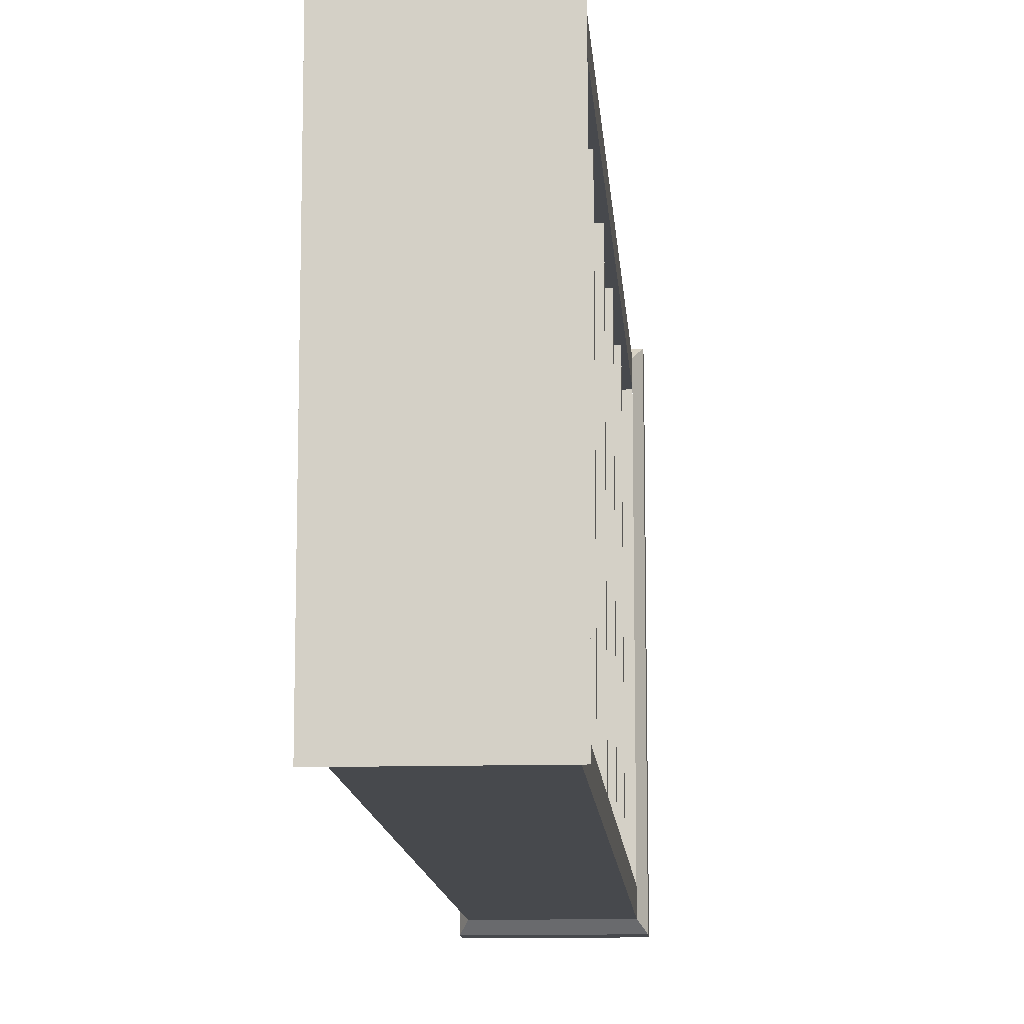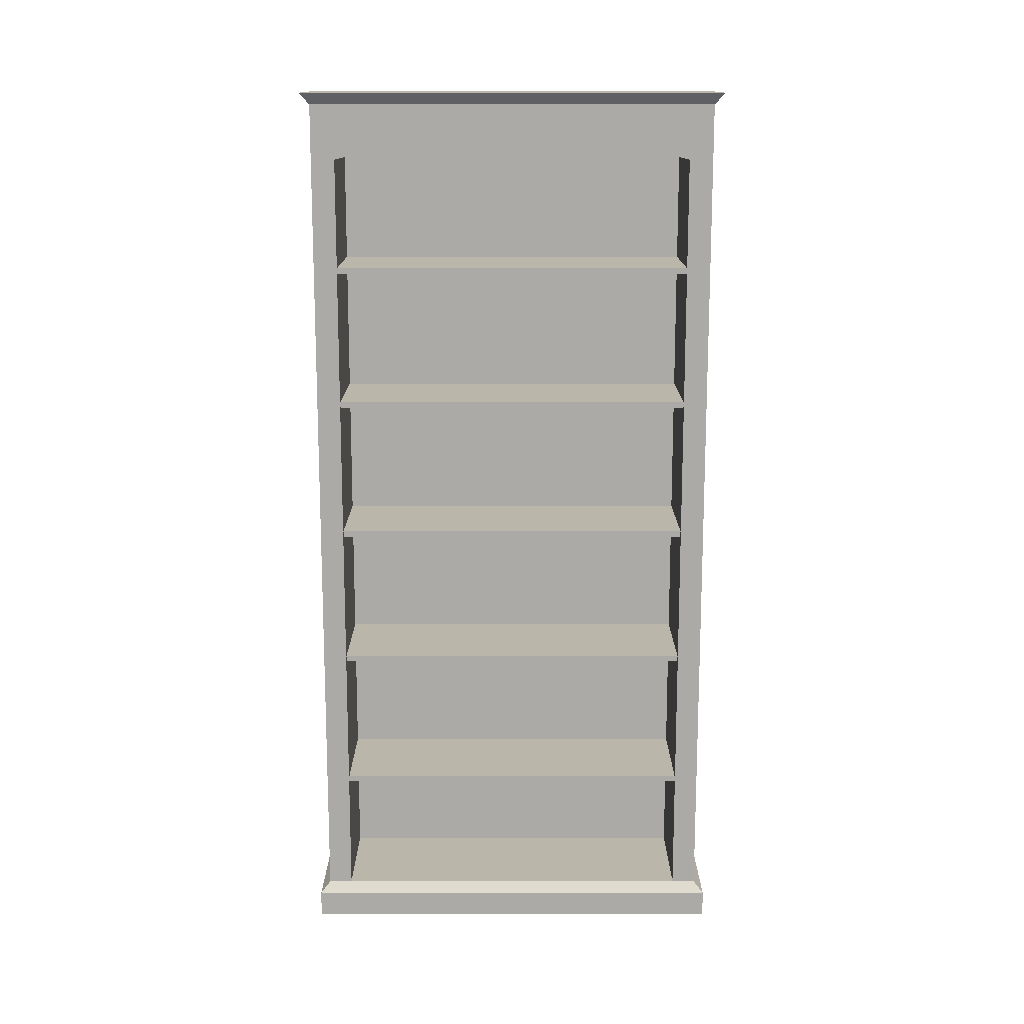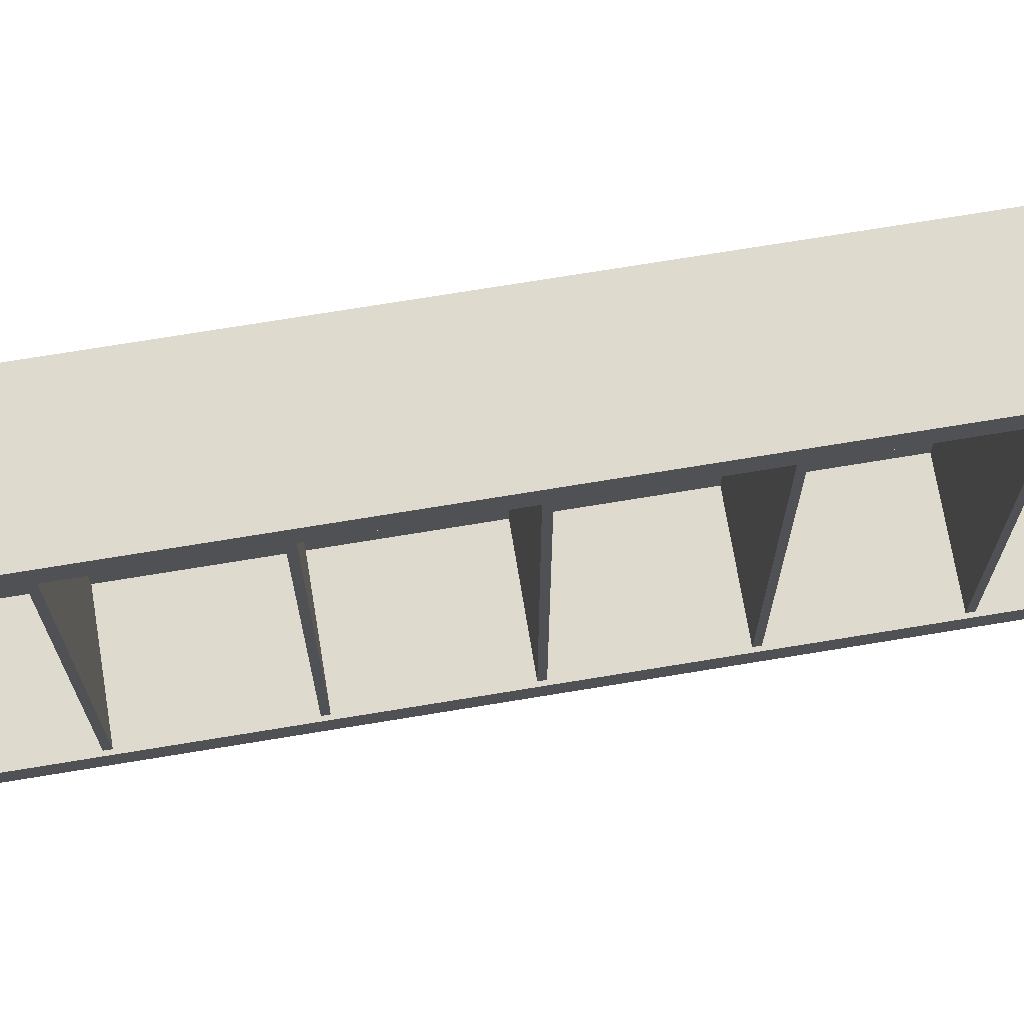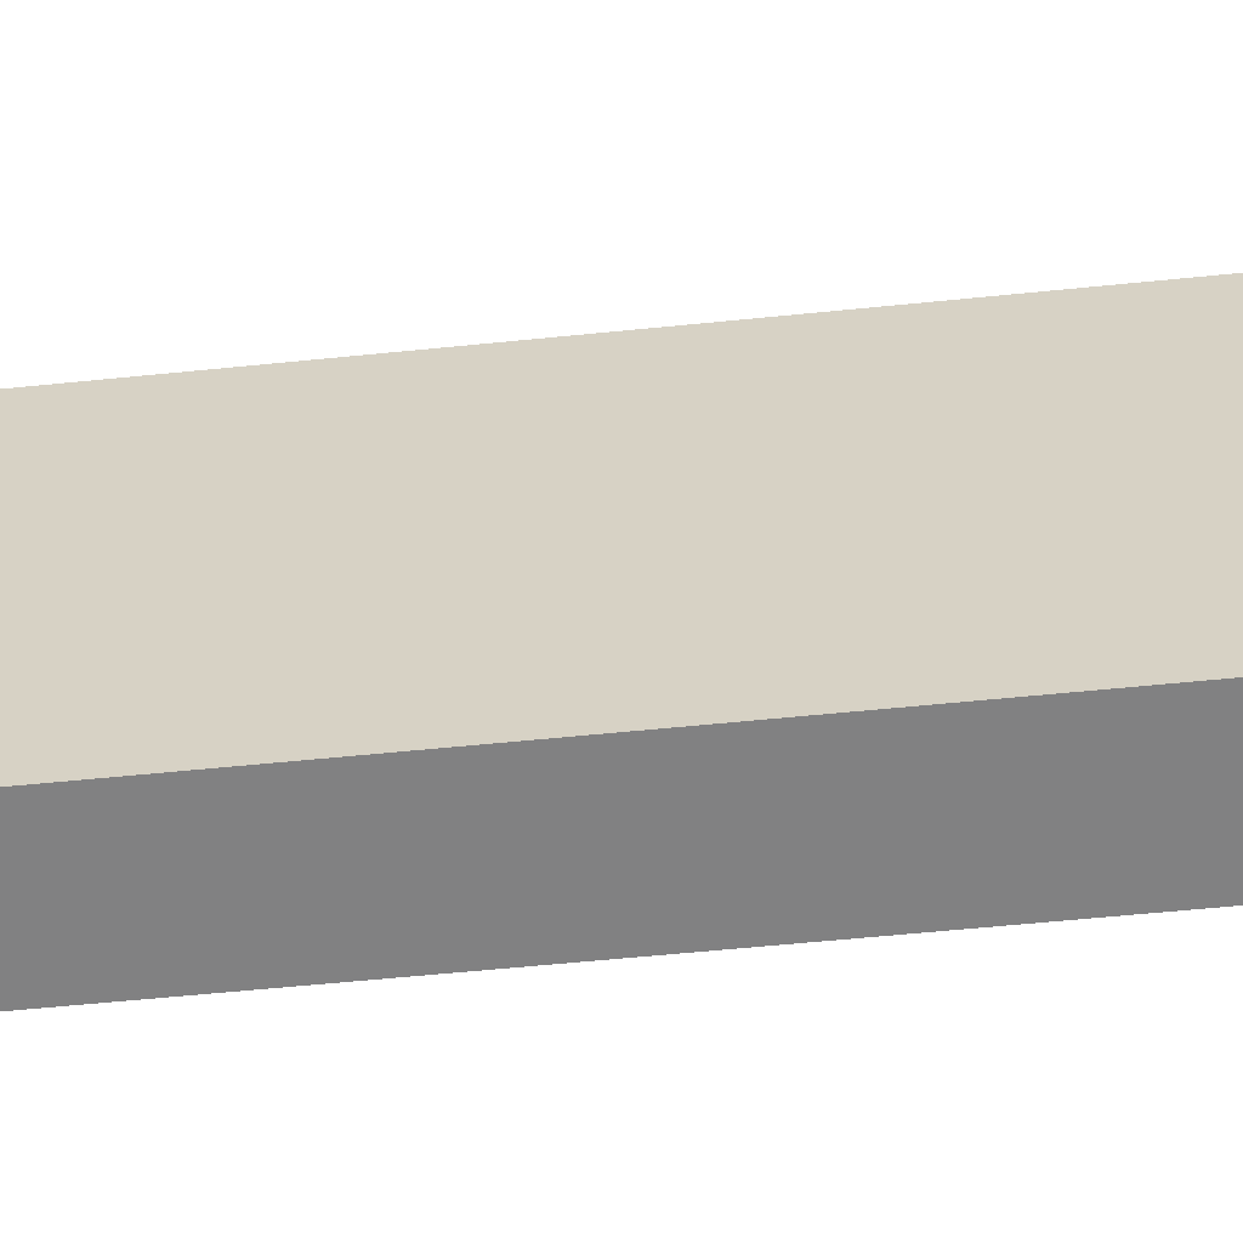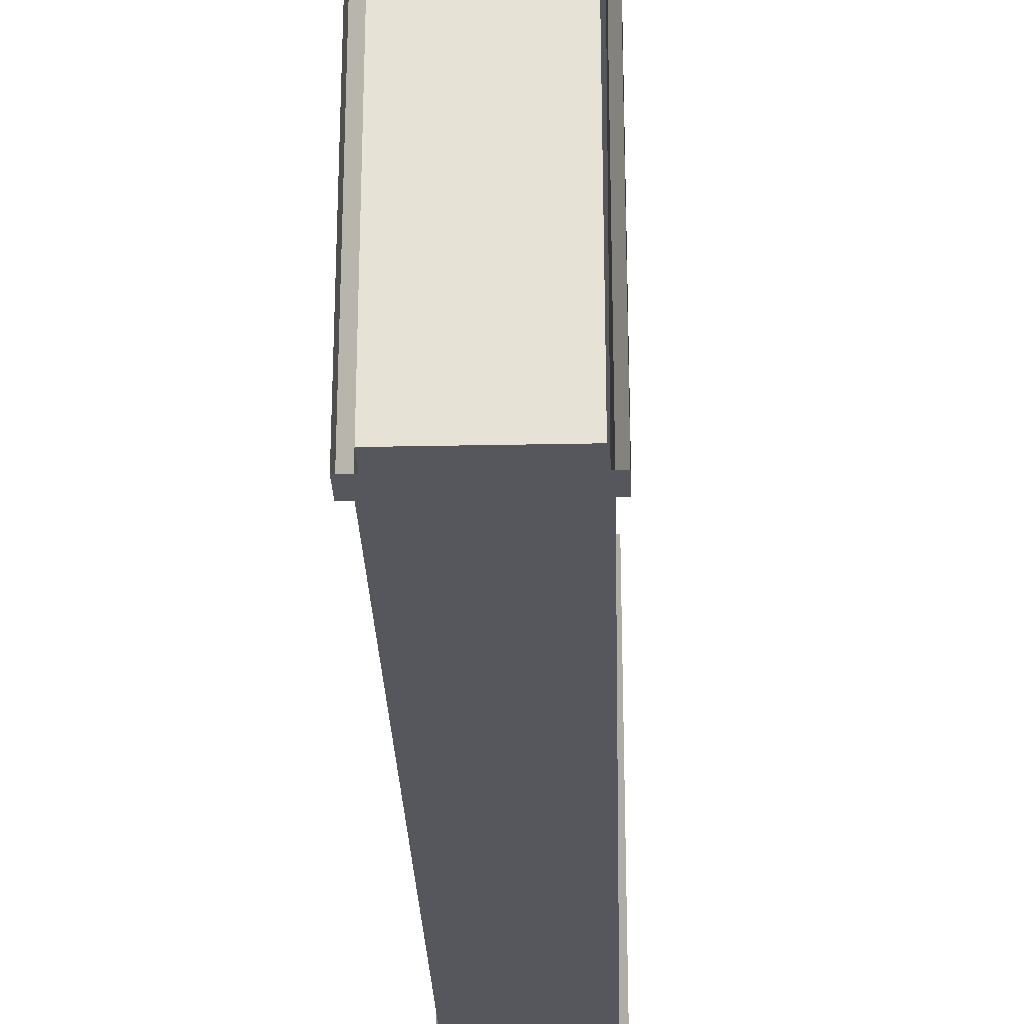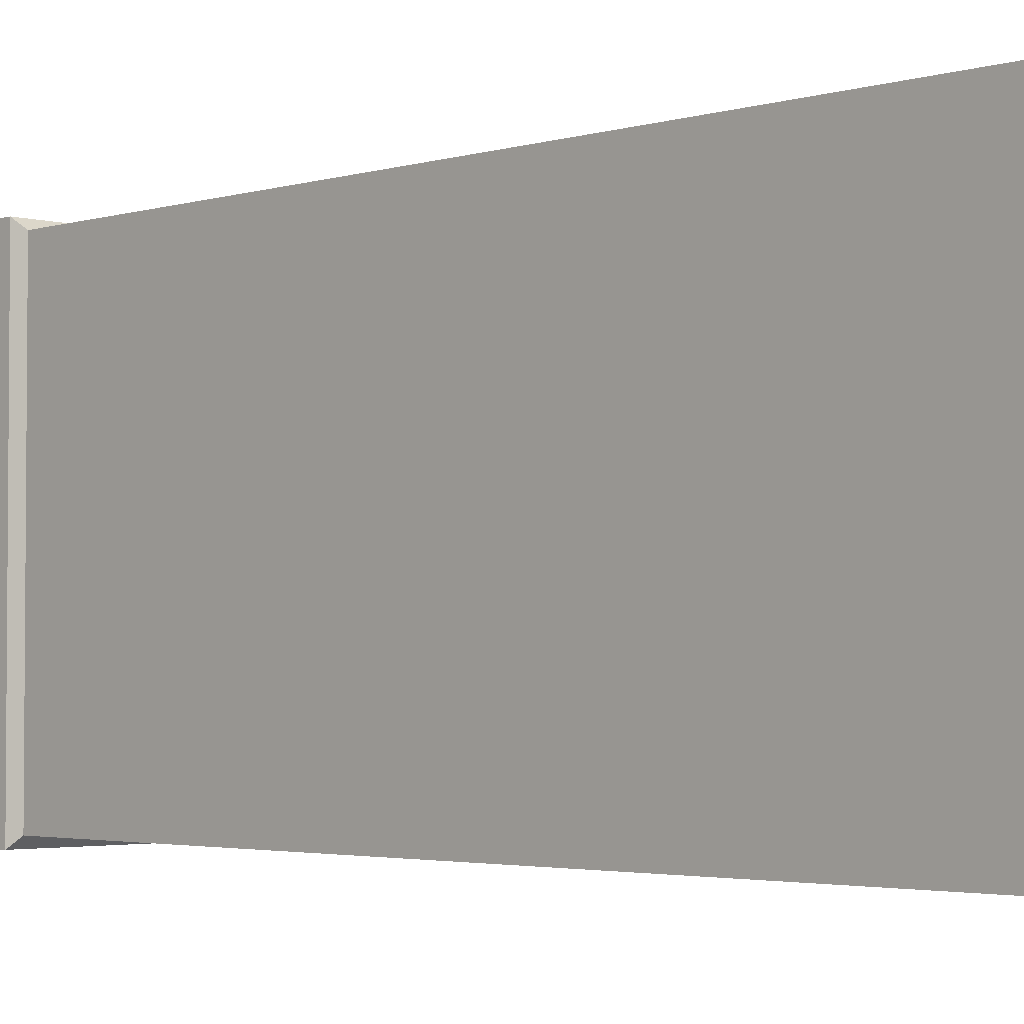
<metadata>
{"format":"obj","ext":"obj","renderer":"f3d","projection":"perspective","resolution":1024,"background":"white","views":[{"elev":-12.3,"azim":-176.0,"up":"+Z"},{"elev":14.1,"azim":-90.0,"up":"+Y"},{"elev":71.2,"azim":-99.4,"up":"+Z"},{"elev":-60.4,"azim":95.9,"up":"+Z"},{"elev":-27.5,"azim":1.8,"up":"+Z"},{"elev":-2.9,"azim":136.5,"up":"+Z"}]}
</metadata>
<code>
v -0.1389 0.1142 0.5526
v 0.1816 0.1142 0.5526
v 0.1816 2.403 0.5526
v -0.1389 2.403 0.5526
v 0.1816 0.1142 0.5526
v 0.1816 0.1142 -0.5462
v 0.1816 2.403 -0.5462
v 0.1816 2.403 0.5526
v 0.1816 0.1142 -0.5462
v -0.1389 0.1142 -0.5462
v -0.1389 2.403 -0.5462
v 0.1816 2.403 -0.5462
v -0.1389 2.403 0.5526
v -0.1389 2.403 0.4885
v -0.1389 2.257 0.4885
v -0.1389 2.403 0.5526
v -0.1389 2.257 0.4885
v -0.1389 2.257 0.4885
v -0.1389 0.1142 0.5526
v -0.1389 2.403 0.5526
v -0.1389 2.257 0.4885
v -0.1389 0.1142 0.4885
v -0.1389 0.1142 -0.4821
v -0.1389 0.1142 0.4885
v 0.1719 0.1142 0.4885
v 0.1719 0.1142 -0.4821
v -0.1389 2.316 -0.2231
v -0.1218 2.316 -0.2231
v -0.1218 2.316 0.2295
v -0.1389 2.316 0.2295
v 0.1719 2.376 -0.4821
v 0.1719 2.376 0.4885
v -0.1218 2.376 0.4885
v -0.1218 2.376 -0.4821
v 0.1719 0.1142 -0.4821
v 0.1719 0.1142 0.4885
v 0.1719 2.376 0.4885
v 0.1719 2.376 -0.4821
v -0.1389 0.1142 0.4885
v -0.1389 2.257 0.4885
v -0.1218 2.257 0.4885
v 0.1719 0.1142 0.4885
v 0.1719 2.376 0.4885
v -0.1218 2.257 0.4885
v -0.1218 2.316 0.2295
v -0.1218 2.376 0.4885
v -0.1218 2.257 -0.4821
v 0.1719 2.376 -0.4821
v -0.1218 2.376 -0.4821
v -0.1218 2.376 0.4885
v -0.1389 2.257 -0.4821
v -0.1389 0.1142 -0.4821
v 0.1719 0.1142 -0.4821
v -0.1389 0.1142 0.5526
v -0.1389 0.1142 -0.5462
v -0.1591 0.08402 -0.5726
v -0.1591 0.08402 -0.5726
v -0.1591 0.08402 0.579
v -0.1389 0.1142 -0.5462
v 0.1816 0.1142 -0.5462
v 0.1999 0.08402 -0.5726
v 0.1999 0.08402 -0.5726
v -0.1591 0.08402 -0.5726
v -0.1389 0.1142 -0.5462
v 0.1816 0.1142 -0.5462
v 0.1816 0.1142 0.5526
v 0.1999 0.08402 0.579
v 0.1999 0.08402 0.579
v 0.1999 0.08402 -0.5726
v 0.1816 0.1142 -0.5462
v 0.1816 0.1142 0.5526
v -0.1389 0.1142 0.5526
v -0.1591 0.08402 0.579
v -0.1591 0.08402 0.579
v 0.1999 0.08402 0.579
v 0.1816 0.1142 0.5526
v -0.1591 0.08402 0.579
v -0.1591 0.08402 -0.5726
v -0.1591 0.01559 -0.5726
v -0.1591 0.01559 0.579
v -0.1591 0.08402 -0.5726
v 0.1999 0.08402 -0.5726
v 0.1999 0.01559 -0.5726
v -0.1591 0.01559 -0.5726
v 0.1999 0.08402 -0.5726
v 0.1999 0.08402 0.579
v 0.1999 0.01559 0.579
v 0.1999 0.01559 -0.5726
v 0.1999 0.08402 0.579
v -0.1591 0.08402 0.579
v -0.1591 0.01559 0.579
v 0.1999 0.01559 0.579
v -0.1389 2.403 0.5526
v 0.1816 2.403 0.5526
v 0.1999 2.435 0.579
v 0.1999 2.435 0.579
v -0.1594 2.435 0.579
v -0.1389 2.403 0.5526
v 0.1816 2.403 0.5526
v 0.1816 2.403 -0.5462
v 0.1999 2.435 -0.5722
v 0.1999 2.435 -0.5722
v 0.1999 2.435 0.579
v 0.1816 2.403 0.5526
v 0.1816 2.403 -0.5462
v -0.1389 2.403 -0.5462
v -0.1594 2.435 -0.5722
v 0.1999 2.435 -0.5722
v -0.1389 2.403 -0.5462
v -0.1389 2.403 -0.4821
v -0.1594 2.435 -0.5722
v -0.1594 2.435 -0.5722
v -0.1594 2.435 0.579
v 0.1999 2.435 0.579
v 0.1999 2.435 -0.5722
v -0.1389 2.257 -0.4821
v -0.1218 2.257 -0.4821
v -0.1218 2.316 -0.2231
v -0.1218 2.316 -0.2231
v -0.1389 2.316 -0.2231
v -0.1389 2.257 -0.4821
v -0.1218 2.257 0.4885
v -0.1389 2.257 0.4885
v -0.1389 2.257 0.4885
v -0.1218 2.257 0.4885
v -0.1389 2.257 0.4885
v -0.1389 2.316 0.2295
v -0.1218 2.316 0.2295
v -0.1218 2.257 0.4885
v -0.1389 2.316 0.2295
v -0.1389 2.403 -0.5462
v -0.1389 0.1142 -0.5462
v -0.1389 0.1142 -0.4821
v -0.1389 2.403 -0.5462
v -0.1389 0.1142 -0.4821
v -0.1389 2.257 -0.4821
v -0.1389 2.403 -0.4821
v -0.1389 2.403 -0.5462
v -0.1389 2.257 -0.4821
v -0.1389 2.403 0.4885
v -0.1389 2.316 0.2295
v -0.1389 2.257 0.4885
v 0.1719 1.944 0.4885
v -0.1289 1.944 0.4885
v -0.1289 1.944 -0.4821
v 0.1719 1.944 -0.4821
v -0.1289 1.944 0.4885
v -0.1289 1.961 0.4885
v -0.1289 1.961 -0.4821
v -0.1289 1.944 -0.4821
v -0.1289 1.961 0.4885
v 0.1719 1.961 0.4885
v 0.1719 1.961 -0.4821
v -0.1289 1.961 -0.4821
v 0.1719 1.566 0.4885
v -0.1289 1.566 0.4885
v -0.1289 1.566 -0.4821
v 0.1719 1.566 -0.4821
v -0.1289 1.566 0.4885
v -0.1289 1.583 0.4885
v -0.1289 1.583 -0.4821
v -0.1289 1.566 -0.4821
v -0.1289 1.583 0.4885
v 0.1719 1.583 0.4885
v 0.1719 1.583 -0.4821
v -0.1289 1.583 -0.4821
v 0.1719 1.188 0.4885
v -0.1289 1.188 0.4885
v -0.1289 1.188 -0.4821
v 0.1719 1.188 -0.4821
v -0.1289 1.188 0.4885
v -0.1289 1.206 0.4885
v -0.1289 1.206 -0.4821
v -0.1289 1.188 -0.4821
v -0.1289 1.206 0.4885
v 0.1719 1.206 0.4885
v 0.1719 1.206 -0.4821
v -0.1289 1.206 -0.4821
v 0.1719 0.8107 0.4885
v -0.1289 0.8107 0.4885
v -0.1289 0.8107 -0.4821
v 0.1719 0.8107 -0.4821
v -0.1289 0.8107 0.4885
v -0.1289 0.8278 0.4885
v -0.1289 0.8278 -0.4821
v -0.1289 0.8107 -0.4821
v -0.1289 0.8278 0.4885
v 0.1719 0.8278 0.4885
v 0.1719 0.8278 -0.4821
v -0.1289 0.8278 -0.4821
v 0.1719 0.4329 0.4885
v -0.1289 0.4329 0.4885
v -0.1289 0.4329 -0.4821
v 0.1719 0.4329 -0.4821
v -0.1289 0.4329 0.4885
v -0.1289 0.45 0.4885
v -0.1289 0.45 -0.4821
v -0.1289 0.4329 -0.4821
v -0.1289 0.45 0.4885
v 0.1719 0.45 0.4885
v 0.1719 0.45 -0.4821
v -0.1289 0.45 -0.4821
v -0.1389 2.403 0.4885
v -0.1389 2.403 -0.4821
v -0.1389 2.316 -0.2231
v -0.1389 2.316 0.2295
v -0.1389 2.403 -0.4821
v -0.1389 2.257 -0.4821
v -0.1389 2.316 -0.2231
v -0.1218 2.316 -0.2231
v -0.1218 2.376 -0.4821
v -0.1218 2.257 -0.4821
v -0.1389 2.403 -0.4821
v -0.1389 2.403 0.4885
v -0.1594 2.435 0.579
v -0.1594 2.435 0.579
v -0.1389 2.403 -0.4821
v -0.1389 2.403 0.5526
v -0.1594 2.435 0.579
g Box001_Material #25_0
f 1 2 3
f 3 4 1
f 5 6 7
f 7 8 5
f 9 10 11
f 11 12 9
f 13 14 15
f 16 17 18
f 19 20 21
f 19 21 22
f 23 24 25
f 25 26 23
f 27 28 29
f 29 30 27
f 31 32 33
f 33 34 31
f 35 36 37
f 37 38 35
f 39 40 41
f 42 39 41
f 42 41 43
f 44 45 46
f 47 48 49
f 41 50 43
f 51 52 53
f 47 51 53
f 47 53 48
f 54 55 56
f 57 58 54
f 59 60 61
f 62 63 64
f 65 66 67
f 68 69 70
f 71 72 73
f 74 75 76
f 77 78 79
f 79 80 77
f 81 82 83
f 83 84 81
f 85 86 87
f 87 88 85
f 89 90 91
f 91 92 89
f 93 94 95
f 96 97 98
f 99 100 101
f 102 103 104
f 105 106 107
f 107 108 105
f 109 110 111
f 112 113 114
f 114 115 112
f 116 117 118
f 119 120 121
f 122 123 124
f 125 126 127
f 128 129 130
f 131 132 133
f 134 135 136
f 137 138 139
f 140 141 142
f 143 144 145
f 145 146 143
f 147 148 149
f 149 150 147
f 151 152 153
f 153 154 151
f 155 156 157
f 157 158 155
f 159 160 161
f 161 162 159
f 163 164 165
f 165 166 163
f 167 168 169
f 169 170 167
f 171 172 173
f 173 174 171
f 175 176 177
f 177 178 175
f 179 180 181
f 181 182 179
f 183 184 185
f 185 186 183
f 187 188 189
f 189 190 187
f 191 192 193
f 193 194 191
f 195 196 197
f 197 198 195
f 199 200 201
f 201 202 199
f 203 204 205
f 205 206 203
f 207 208 209
f 45 210 211
f 211 46 45
f 210 212 211
f 213 214 215
f 216 111 217
f 214 218 219

</code>
